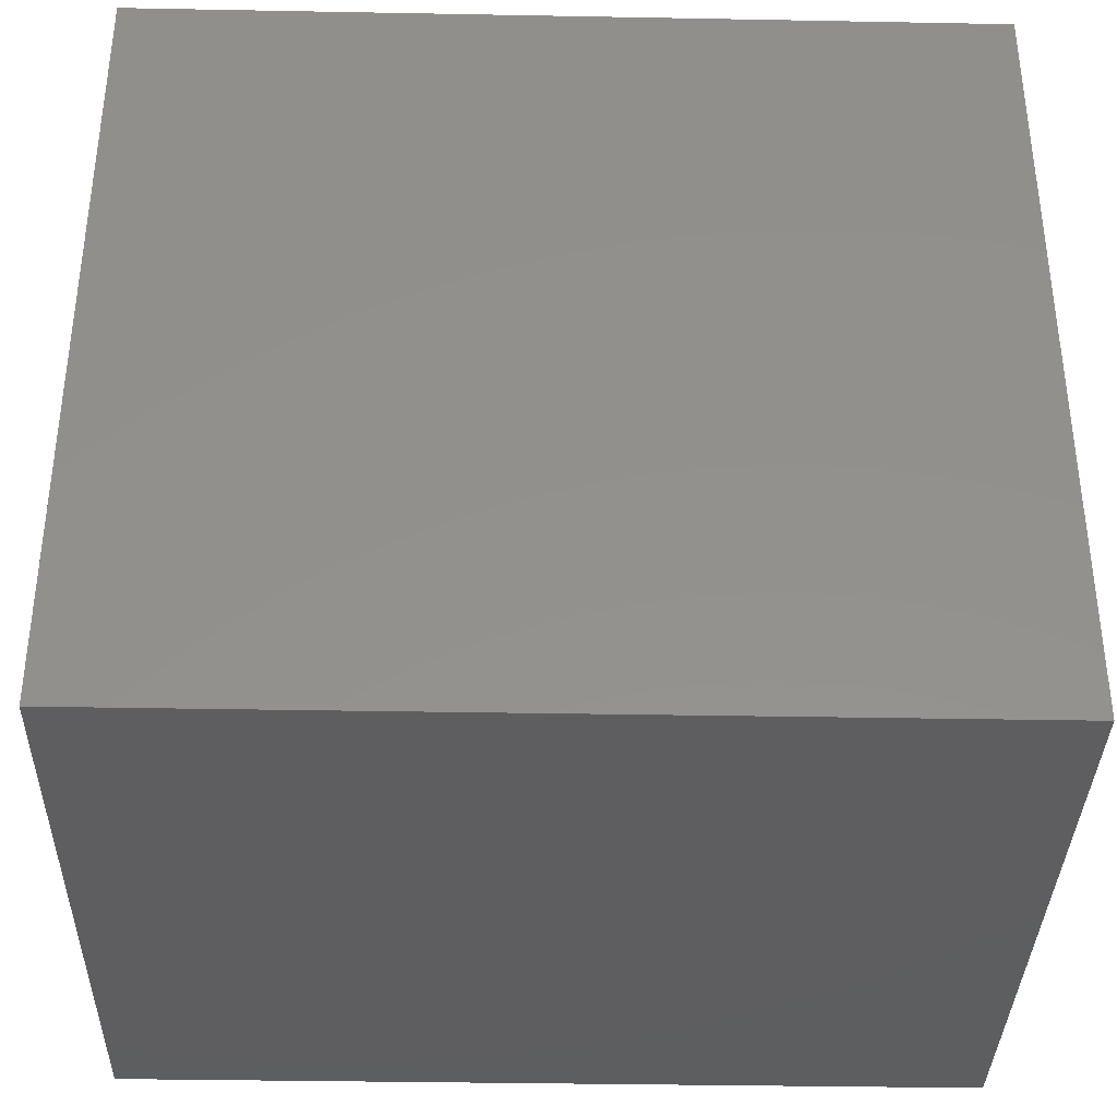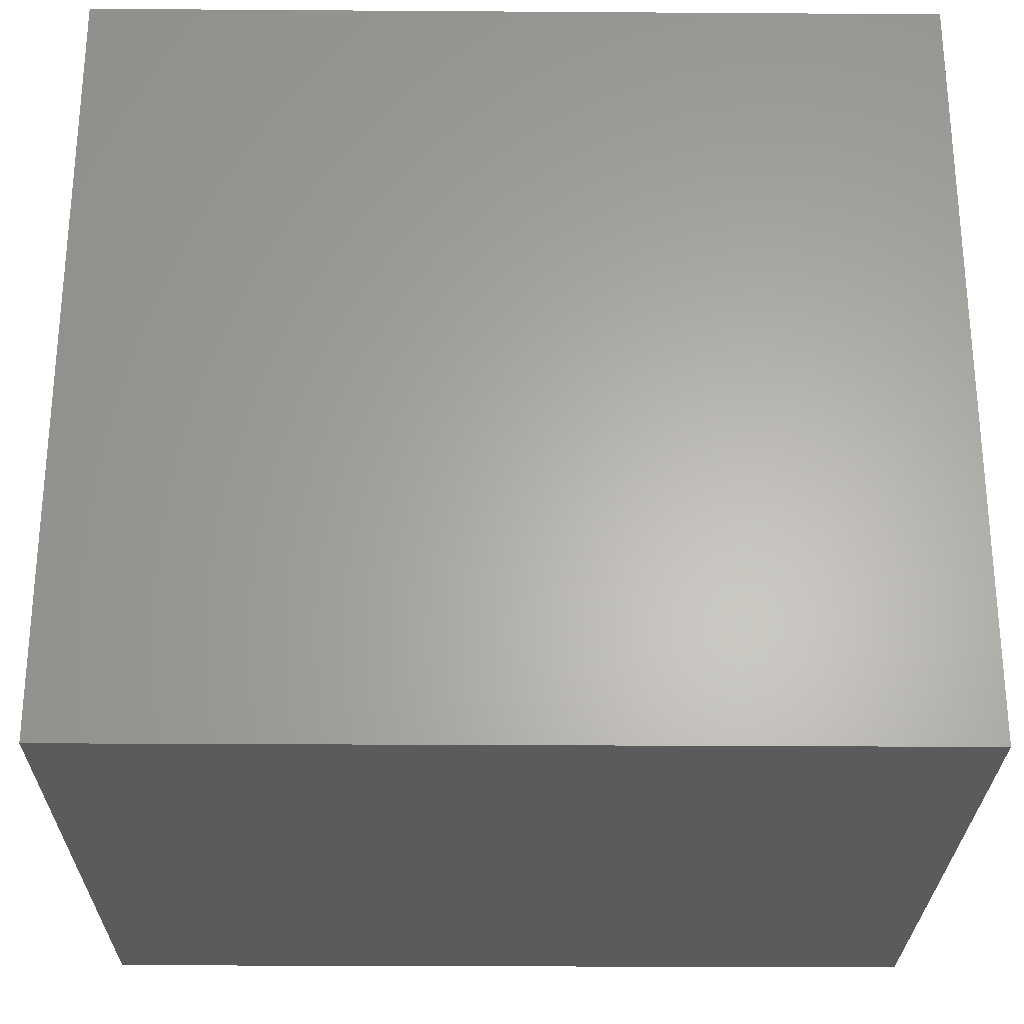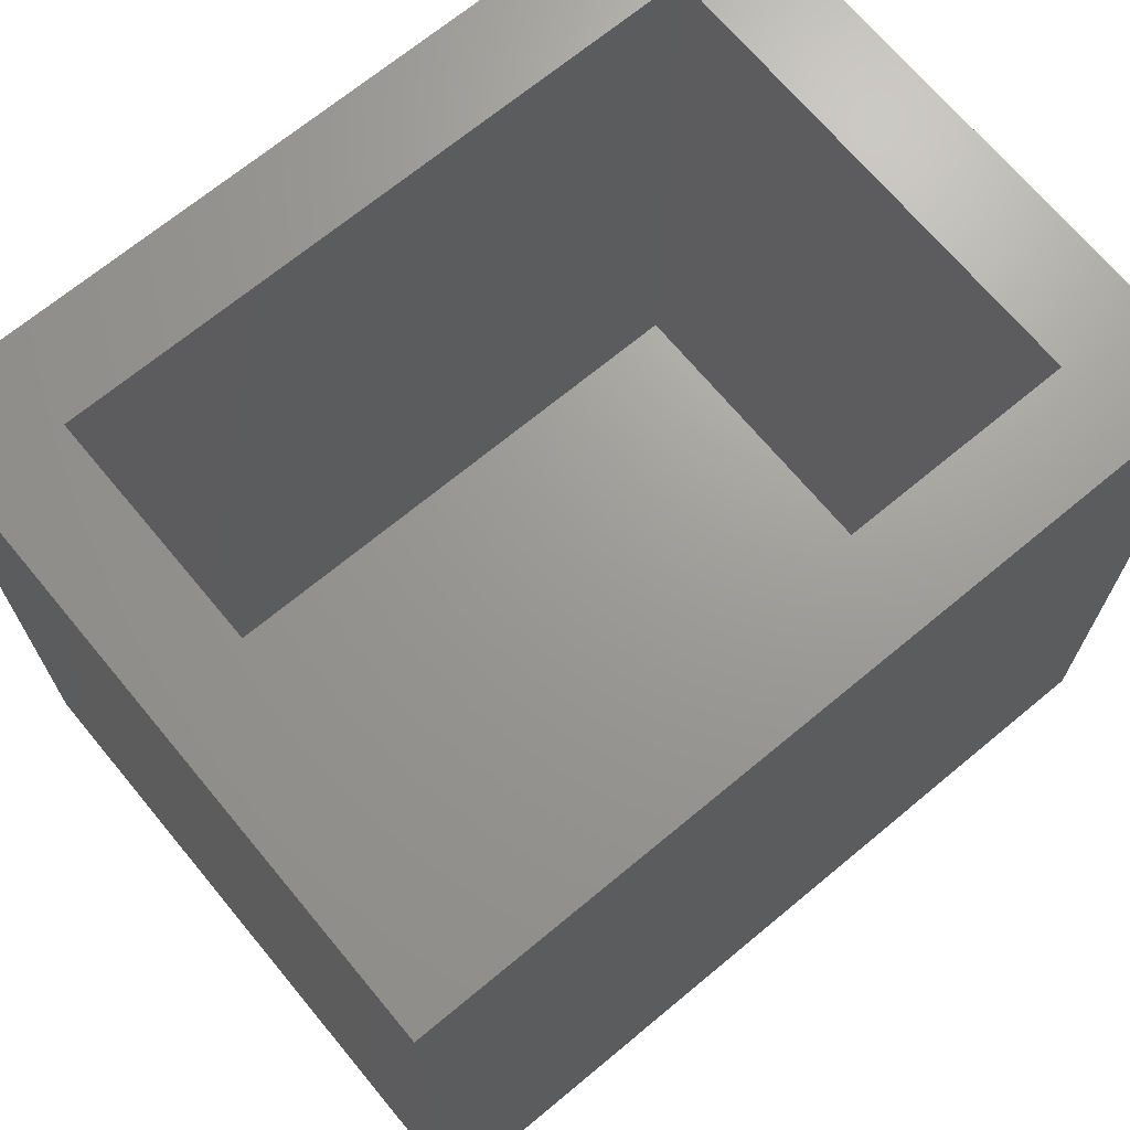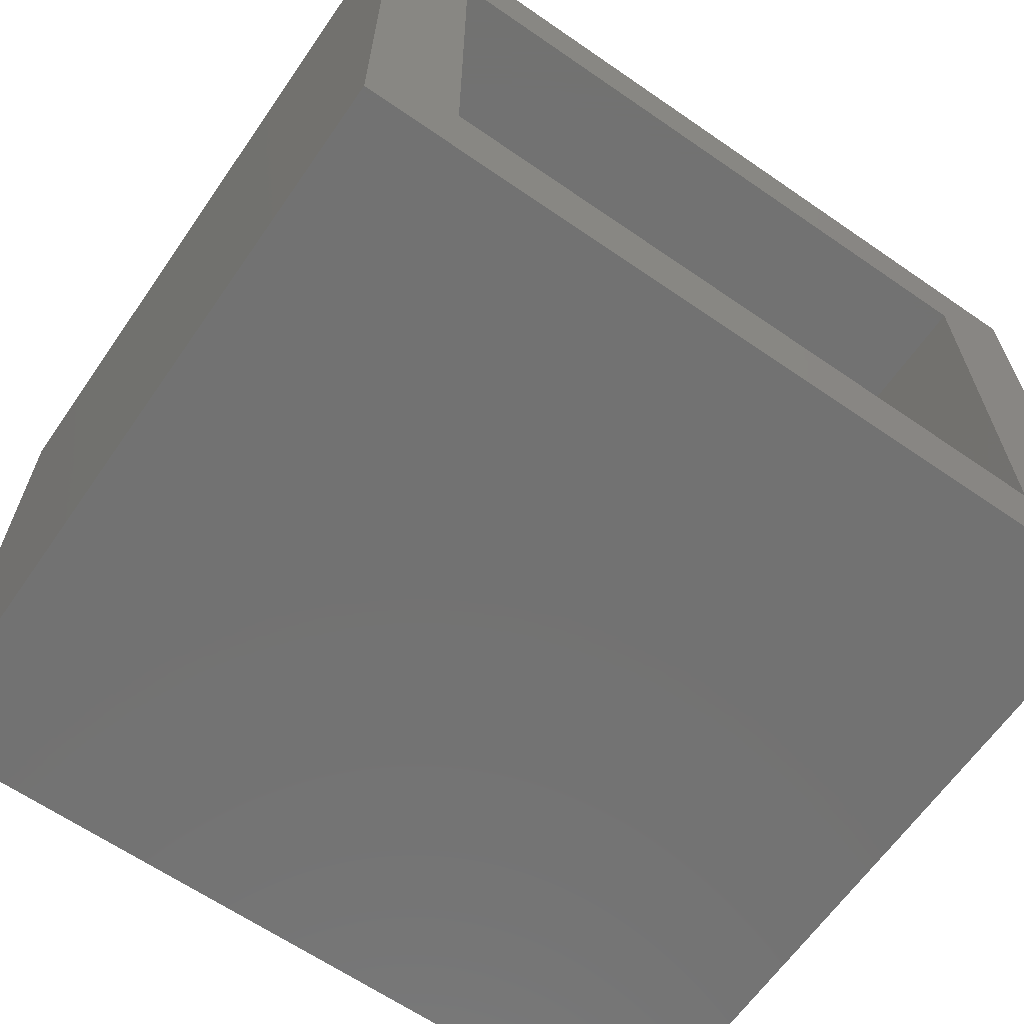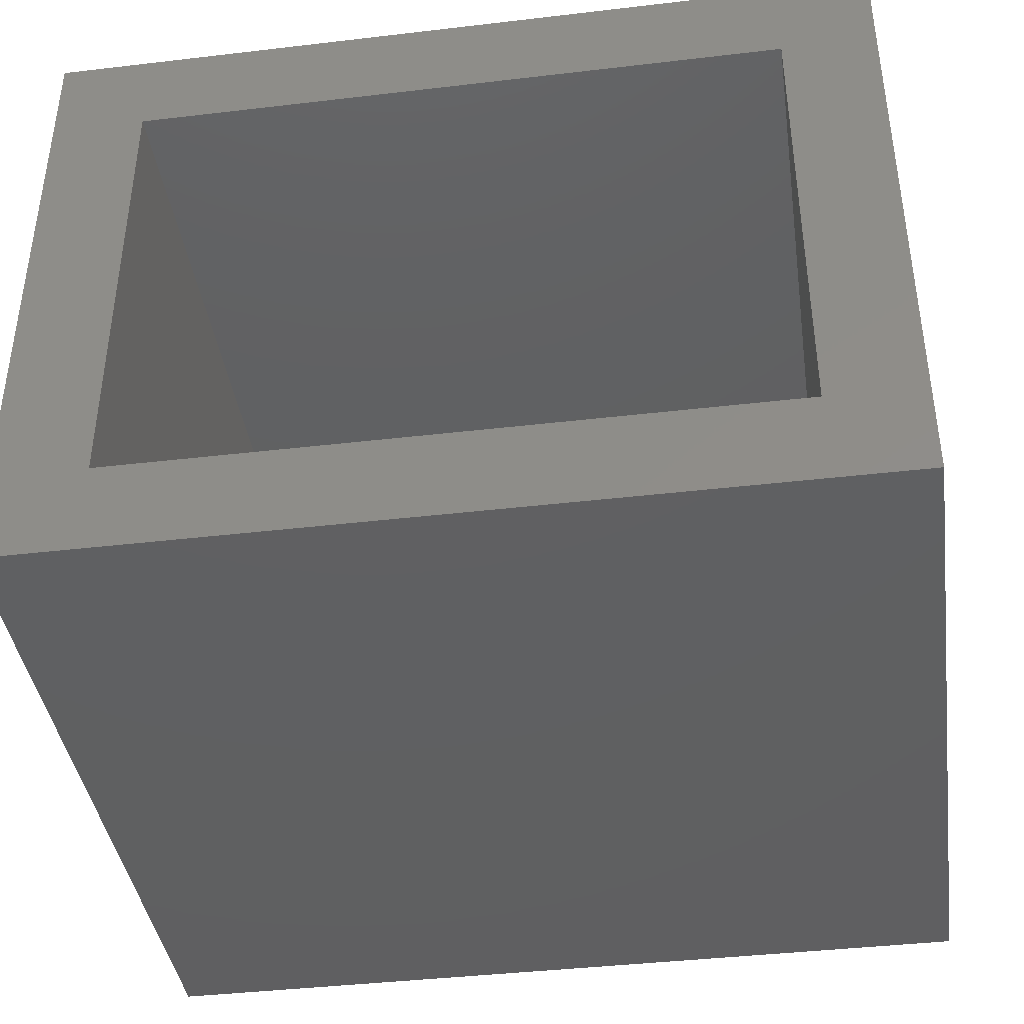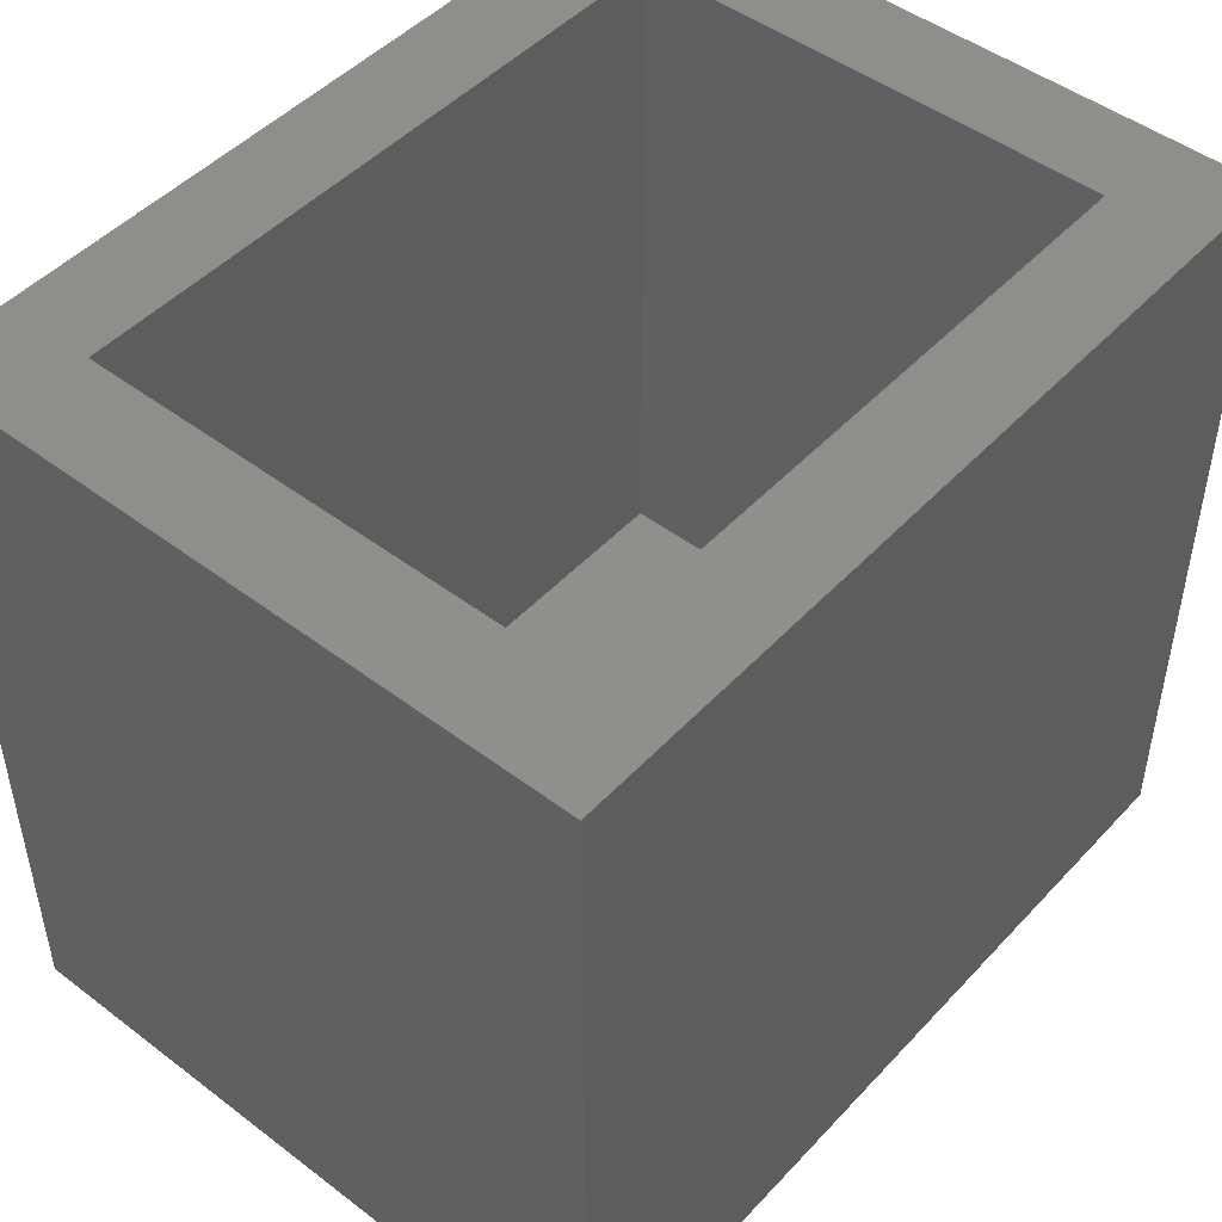
<metadata>
{"format":"stl","ext":"stl","renderer":"f3d","projection":"perspective","resolution":1024,"background":"white","views":[{"elev":-35.9,"azim":178.6,"up":"+Y"},{"elev":-26.6,"azim":179.4,"up":"+Y"},{"elev":69.3,"azim":-39.7,"up":"+Y"},{"elev":-64.2,"azim":145.2,"up":"+Z"},{"elev":-40.7,"azim":-171.8,"up":"+Z"},{"elev":47.8,"azim":130.4,"up":"+Y"}]}
</metadata>
<code>
# stl→obj: 16 verts, 28 faces
v -0.5938 0.5 0.8438
v -0.4609 0.5 0.7109
v -0.5938 0.5 -0.09375
v -0.4609 0.5 0.03906
v 0.5938 0.5 -0.09375
v 0.4609 0.5 0.03906
v 0.5938 0.5 0.8438
v 0.4609 0.5 0.7109
v 0.4609 -0.4609 0.7109
v 0.4609 -0.4609 0.03906
v -0.4609 -0.4609 0.7109
v -0.4609 -0.4609 0.03906
v -0.5938 -0.5938 0.8438
v -0.5938 -0.5938 -0.09375
v 0.5938 -0.5938 0.8438
v 0.5938 -0.5938 -0.09375
f 1 2 3
f 3 2 4
f 3 4 5
f 5 4 6
f 5 6 7
f 7 6 8
f 7 8 1
f 1 8 2
f 9 8 10
f 10 8 6
f 2 11 4
f 4 11 12
f 12 10 4
f 4 10 6
f 11 2 9
f 9 2 8
f 13 14 15
f 15 14 16
f 15 16 7
f 7 16 5
f 1 3 13
f 13 3 14
f 3 5 14
f 14 5 16
f 1 13 7
f 7 13 15
f 11 9 12
f 12 9 10

</code>
